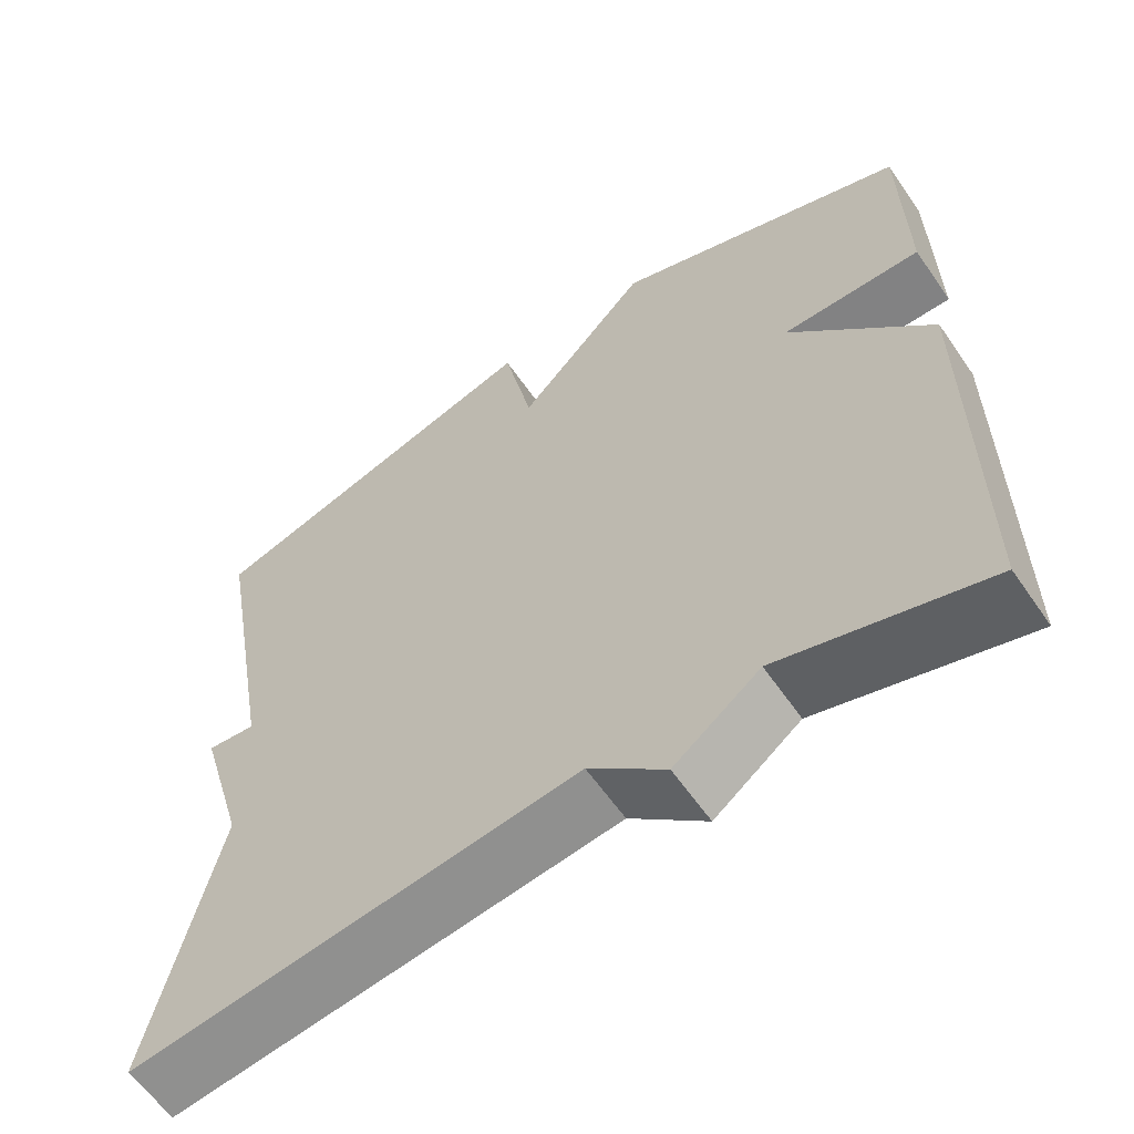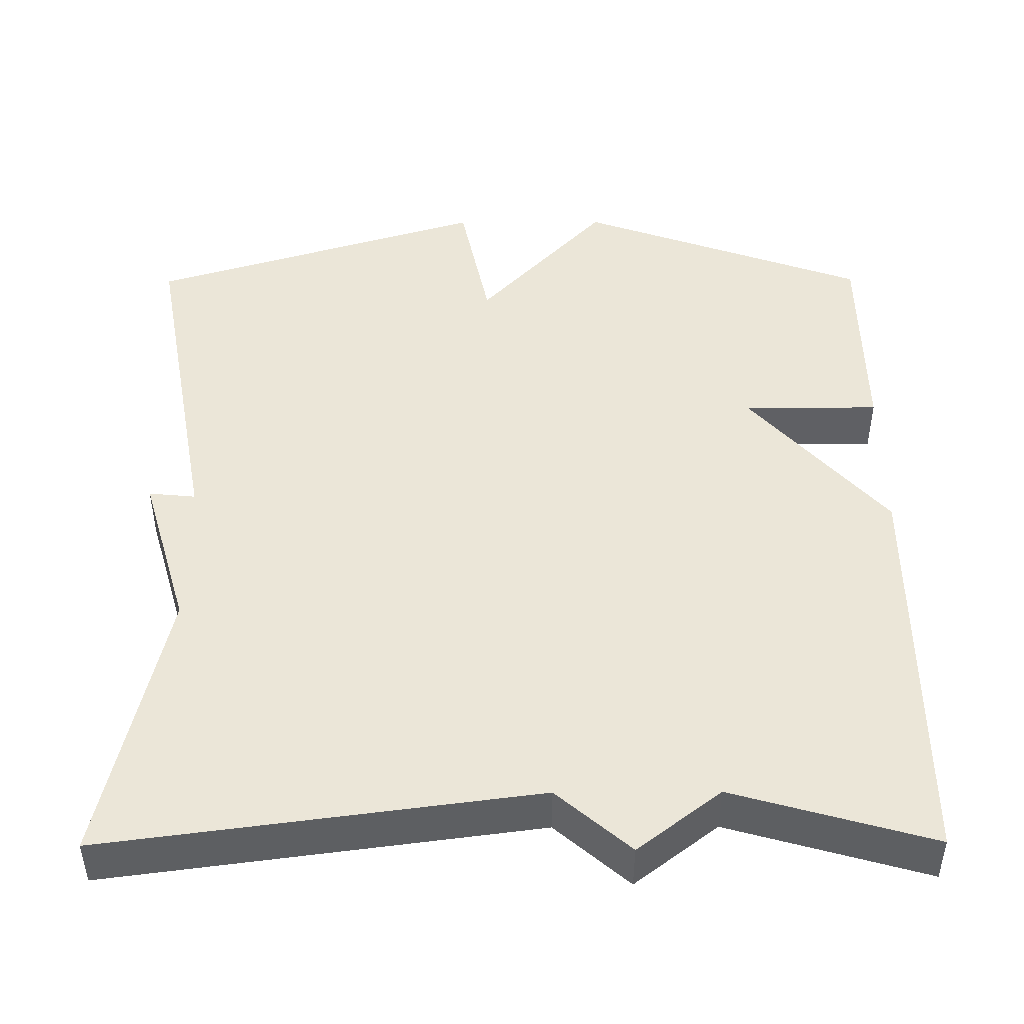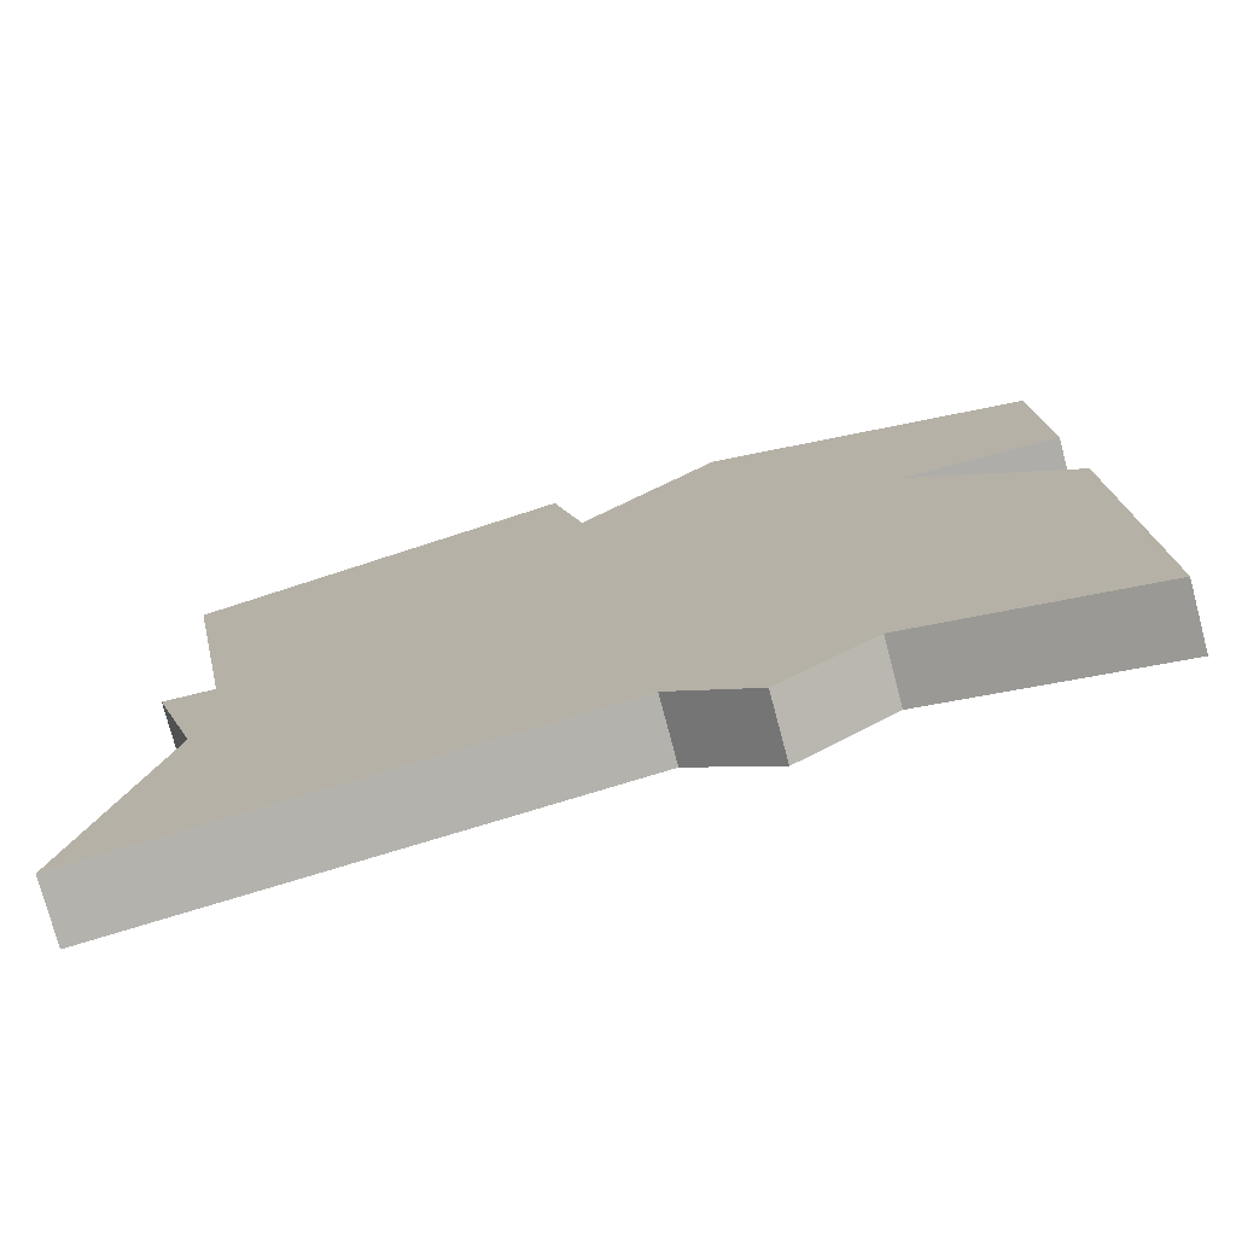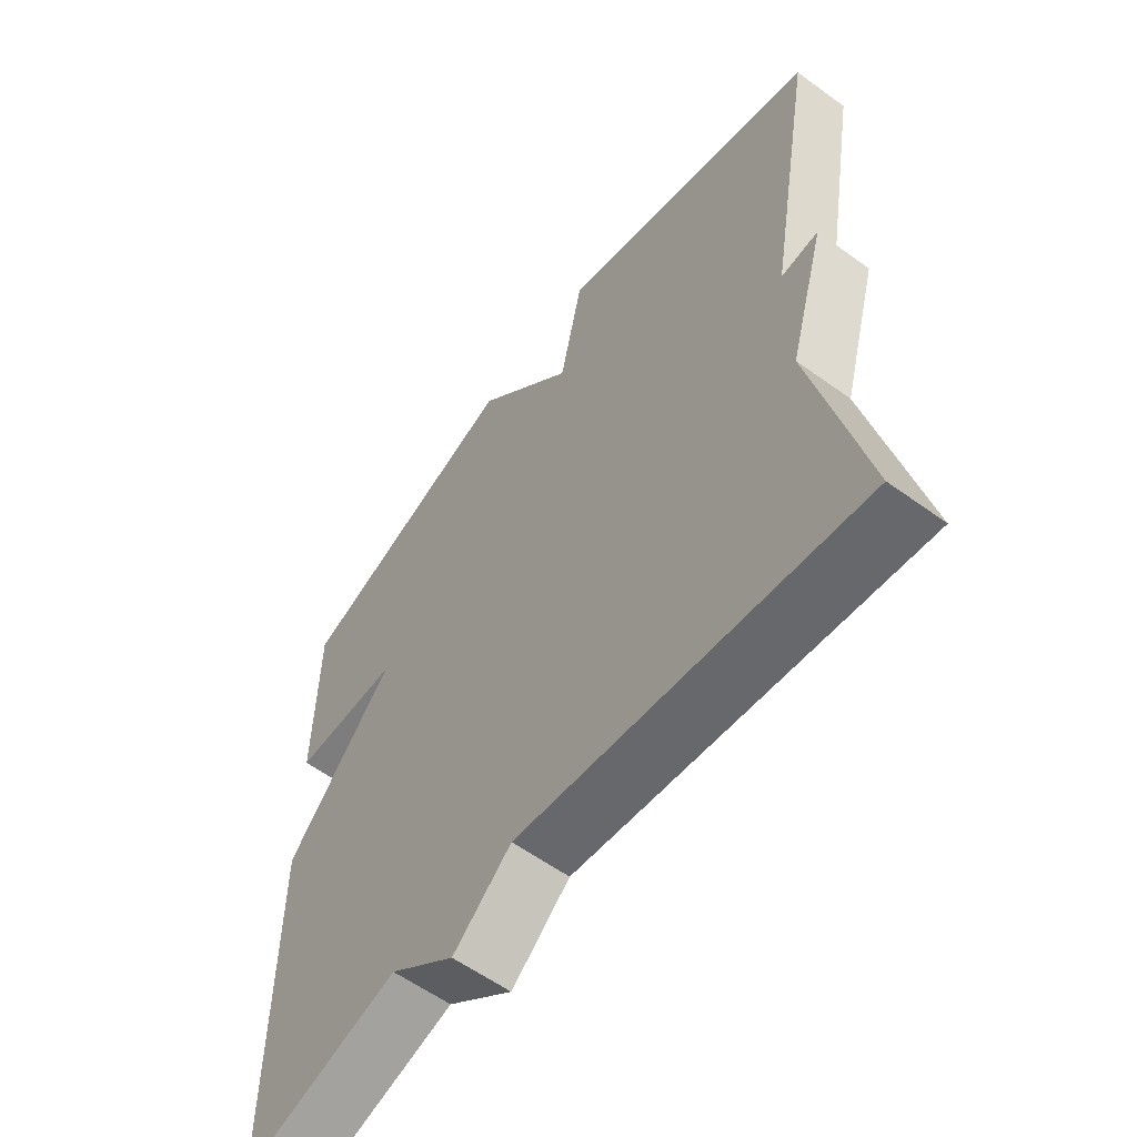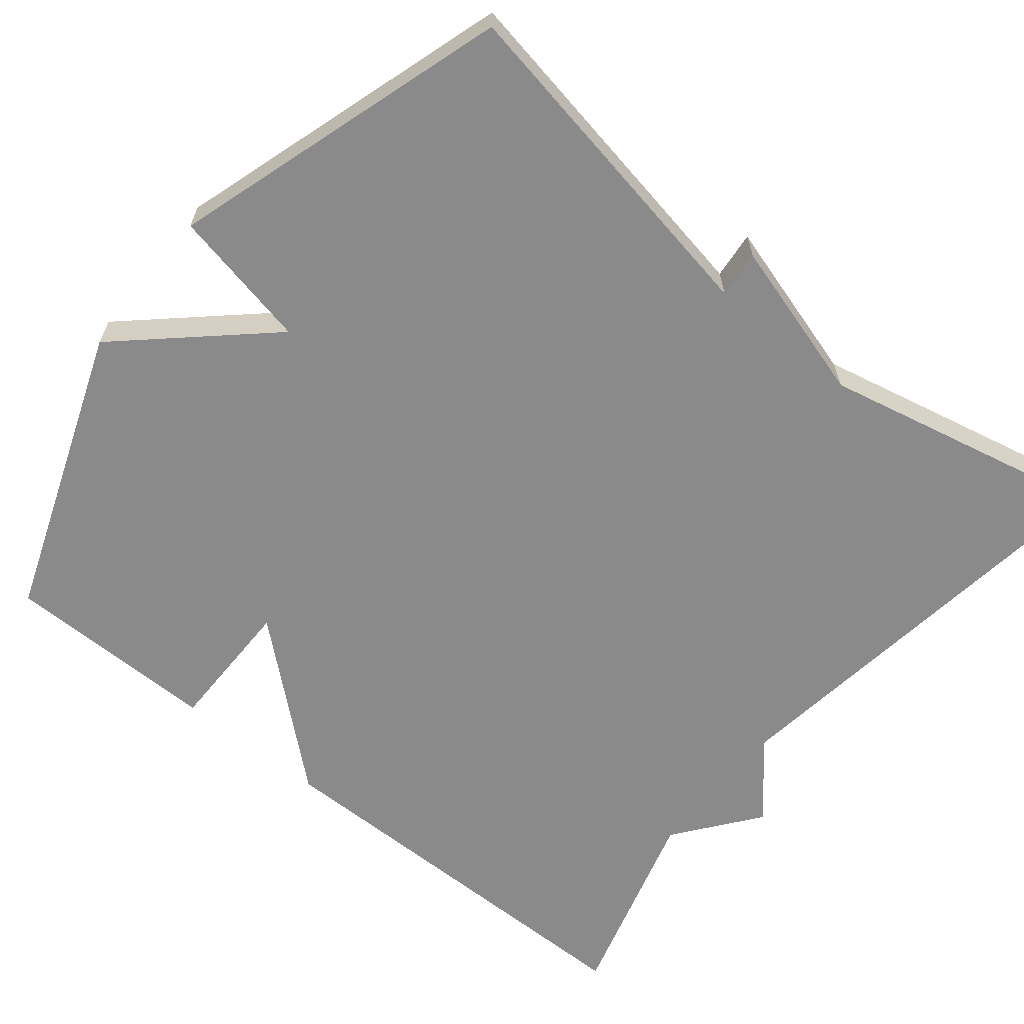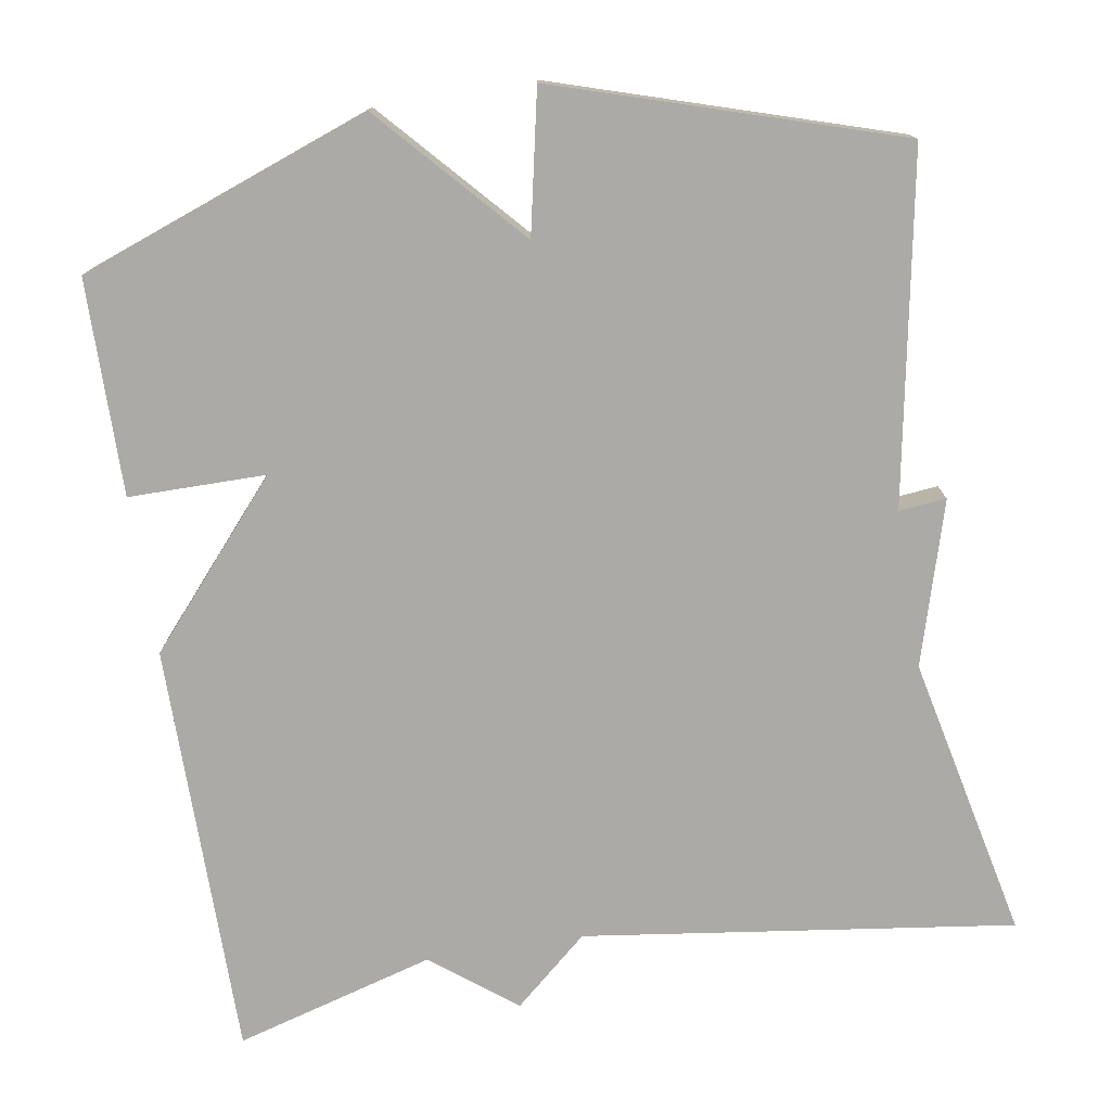
<metadata>
{"format":"obj","ext":"obj","renderer":"f3d","projection":"perspective","resolution":1024,"background":"white","views":[{"elev":-60.8,"azim":-145.4,"up":"+Z"},{"elev":46.3,"azim":179.7,"up":"+Y"},{"elev":-77.3,"azim":-165.1,"up":"+Z"},{"elev":-59.2,"azim":53.3,"up":"+Z"},{"elev":-63.4,"azim":51.0,"up":"+Y"},{"elev":-75.9,"azim":9.2,"up":"+Y"}]}
</metadata>
<code>
v 0.5 0.07 -0.5
v -0.046 0.07 -0.427
v -0.14 0.07 -0.509
v -0.246 0.07 -0.427
v -0.5 0.07 -0.5
v -0.502 0.07 0.027
v -0.328 0.07 0.227
v -0.502 0.07 0.227
v -0.5 0.07 0.5
v -0.13 0.07 0.635
v 0.033 0.07 0.456
v 0.07 0.07 0.635
v 0.5 0.07 0.5
v 0.421 0.07 0.06
v 0.481 0.07 0.066
v 0.421 0.07 -0.14
v 0.5 0 -0.5
v -0.046 0 -0.427
v -0.14 0 -0.509
v -0.246 0 -0.427
v -0.5 0 -0.5
v -0.502 0 0.027
v -0.328 0 0.227
v -0.502 0 0.227
v -0.5 0 0.5
v -0.13 0 0.635
v 0.033 0 0.456
v 0.07 0 0.635
v 0.5 0 0.5
v 0.421 0 0.06
v 0.481 0 0.066
v 0.421 0 -0.14
f 14 15 16
f 11 12 13 14
f 11 14 16
f 9 10 11
f 8 9 11
f 7 8 11
f 7 11 16
f 6 7 16
f 5 6 16
f 4 5 16
f 2 3 4
f 2 4 16
f 1 2 16
f 32 31 30
f 30 29 28 27
f 32 30 27
f 27 26 25
f 27 25 24
f 27 24 23
f 32 27 23
f 32 23 22
f 32 22 21
f 32 21 20
f 20 19 18
f 32 20 18
f 32 18 17
f 1 17 18 2
f 2 18 19 3
f 3 19 20 4
f 4 20 21 5
f 5 21 22 6
f 6 22 23 7
f 7 23 24 8
f 8 24 25 9
f 9 25 26 10
f 10 26 27 11
f 11 27 28 12
f 12 28 29 13
f 13 29 30 14
f 14 30 31 15
f 15 31 32 16
f 16 32 17 1

</code>
